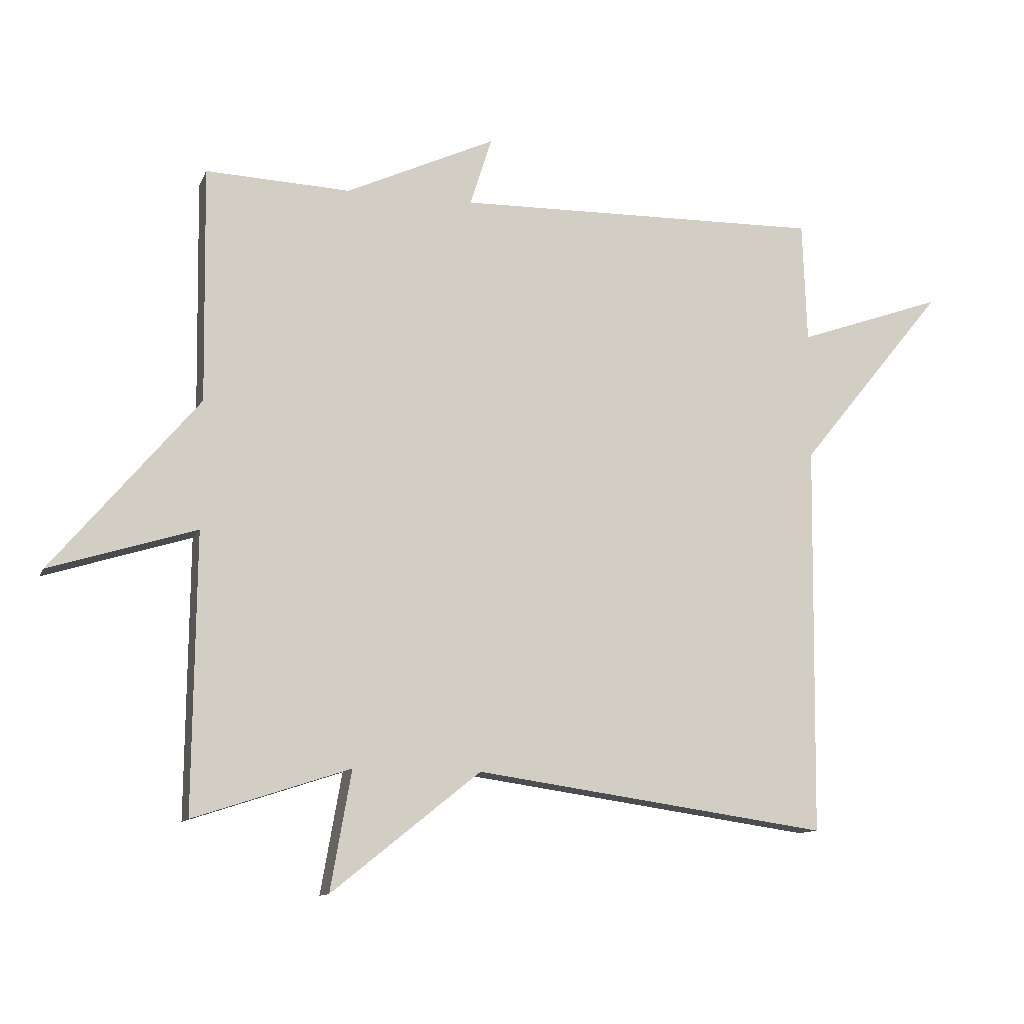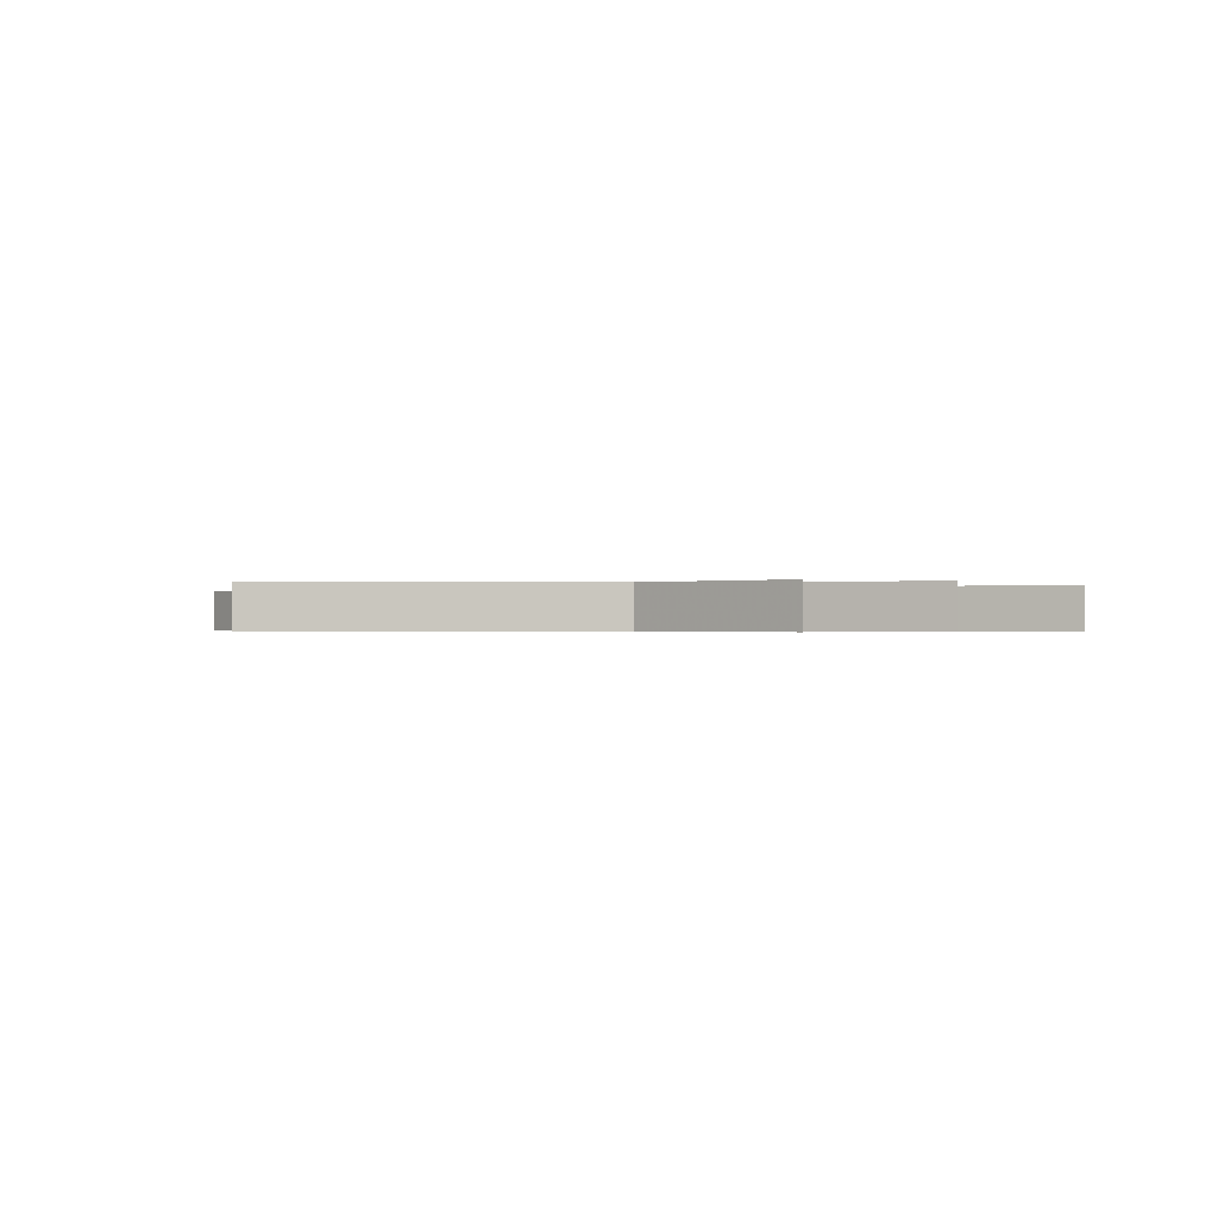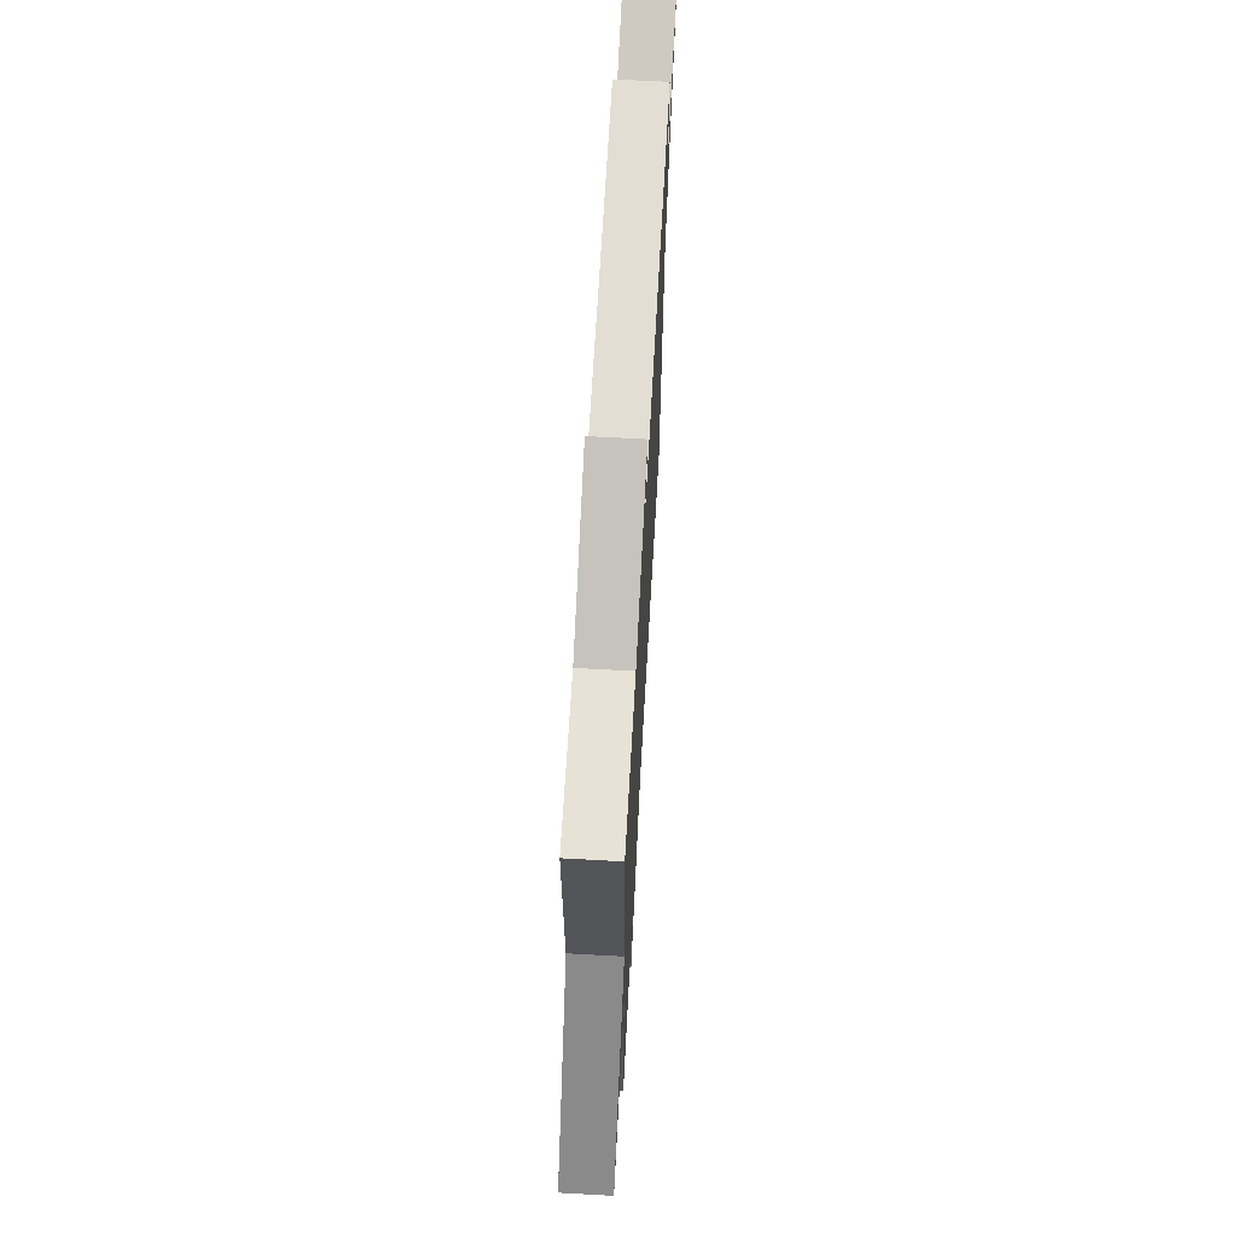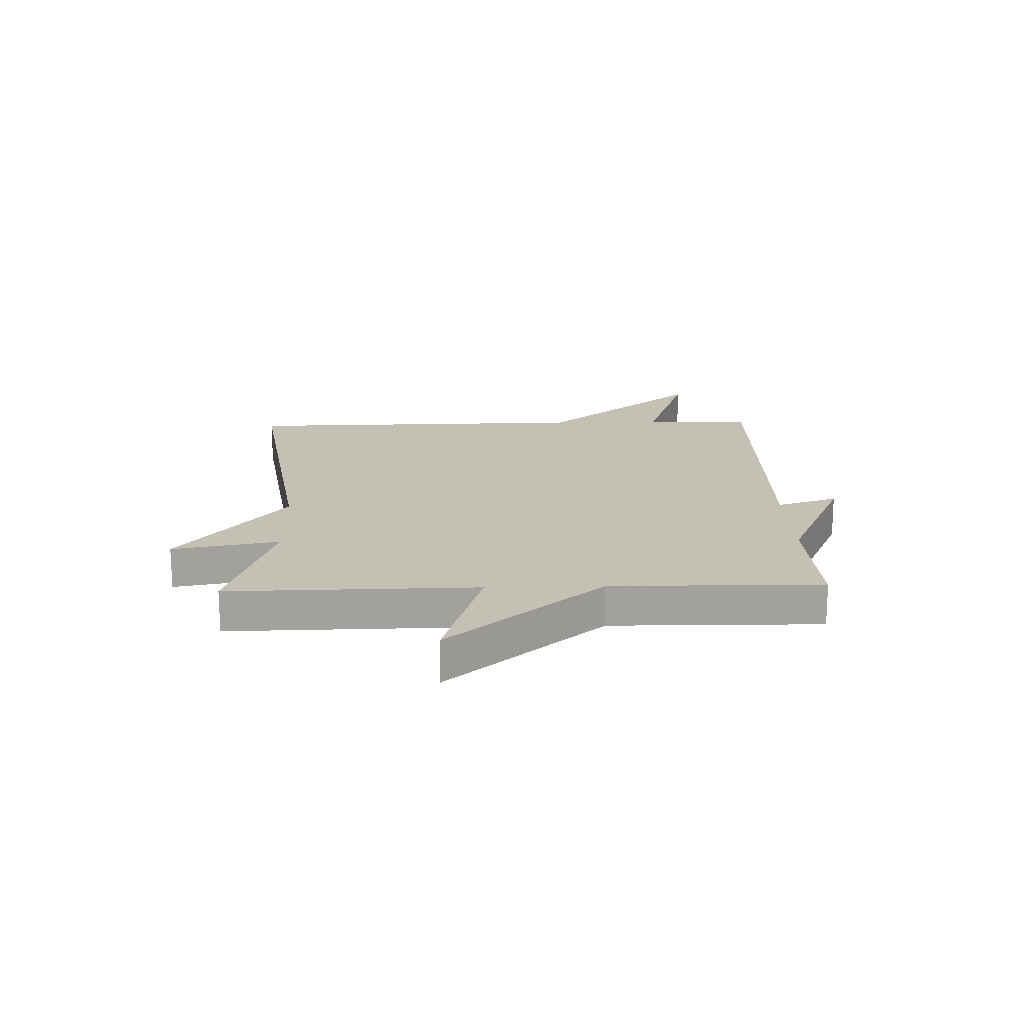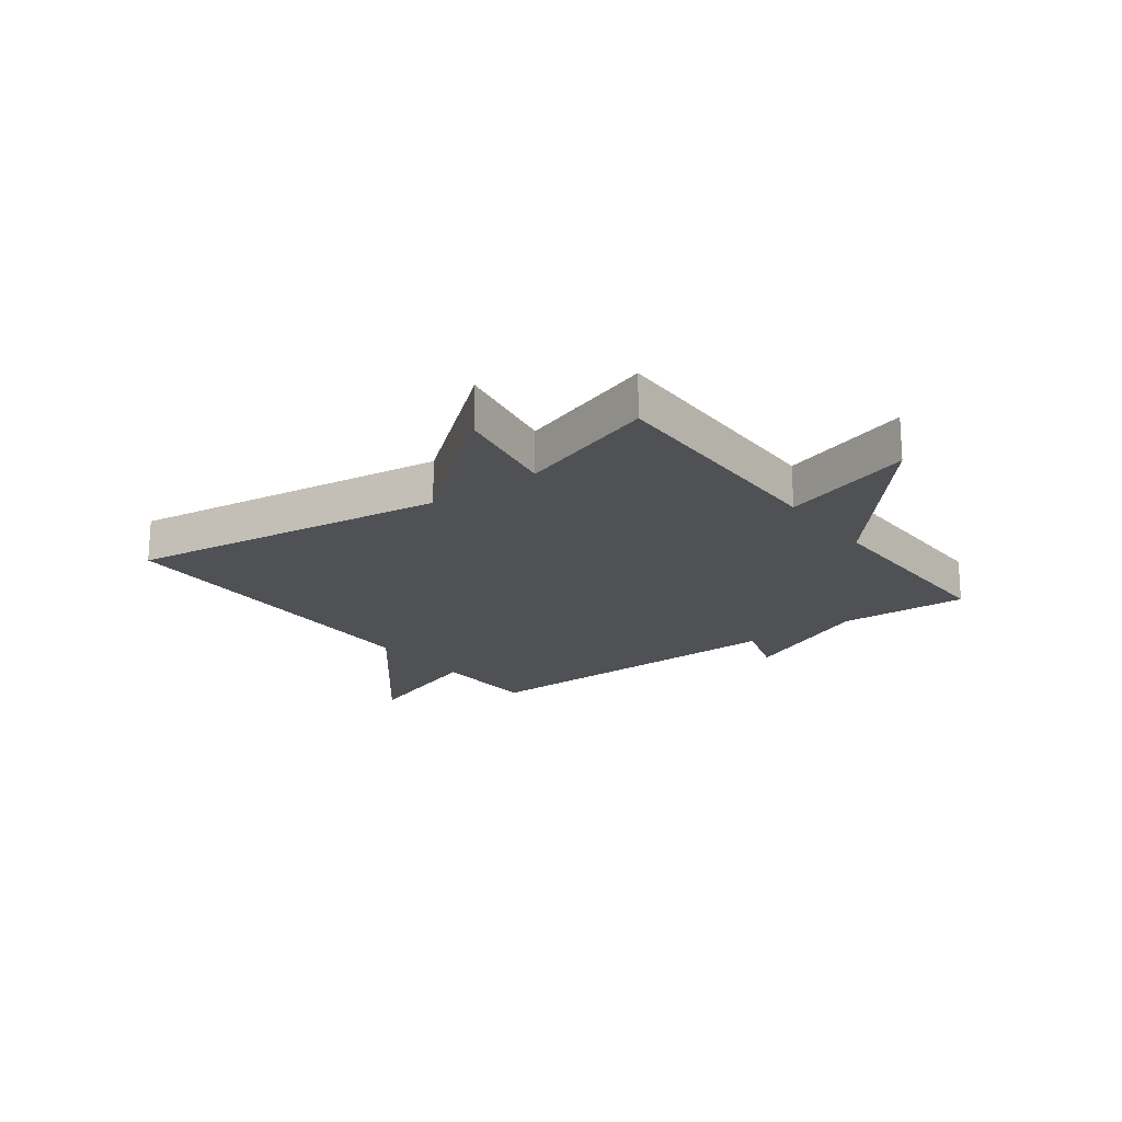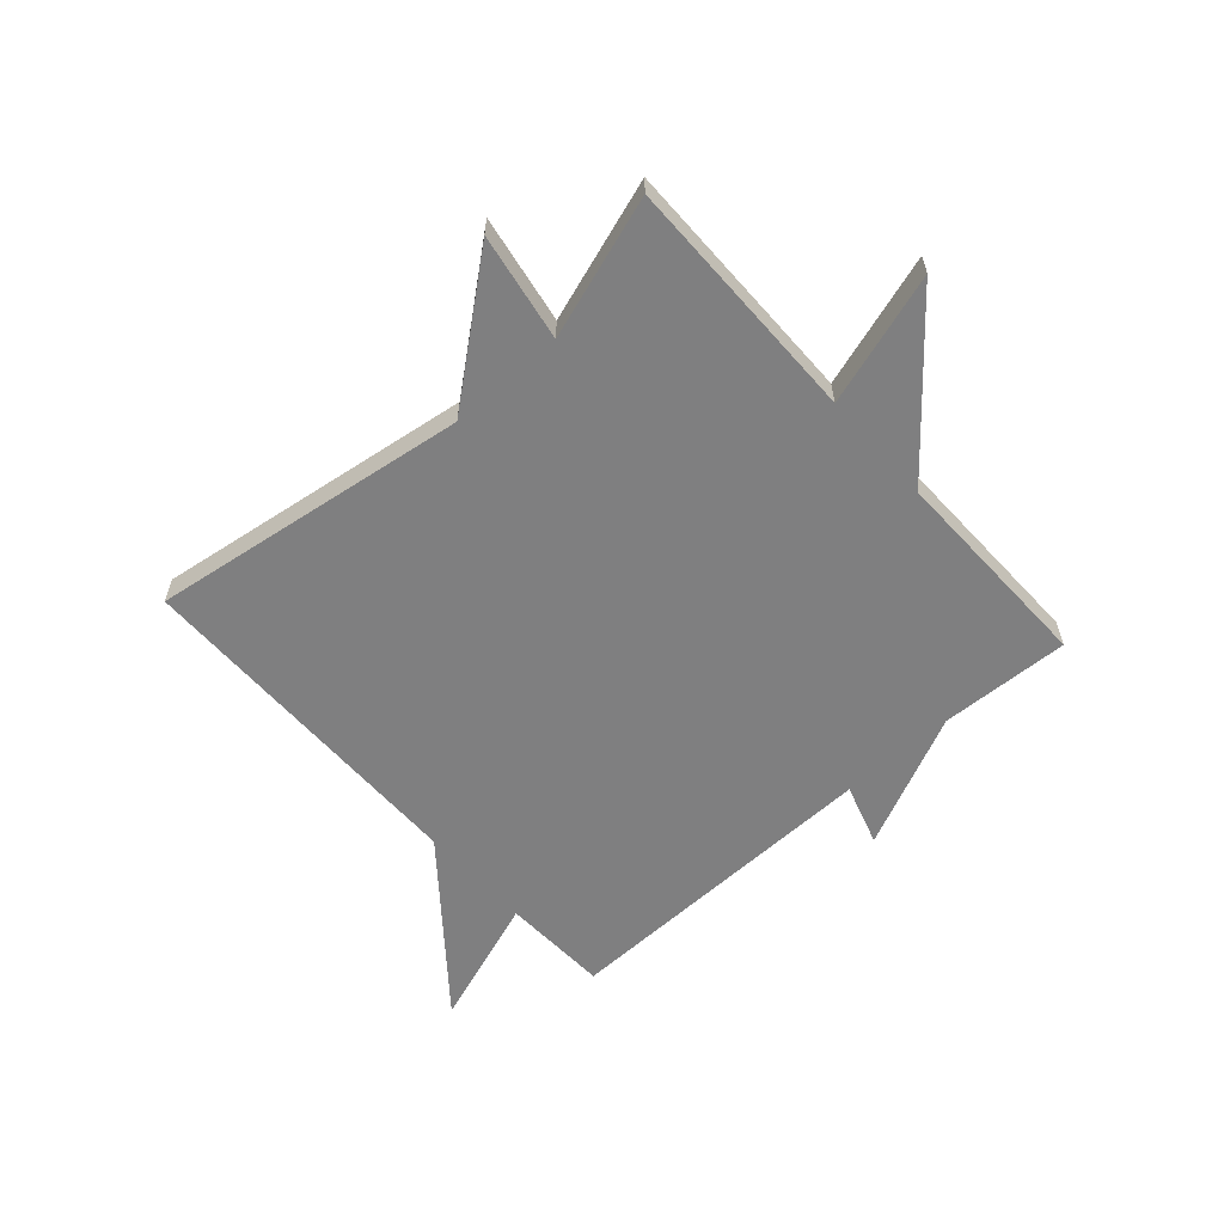
<metadata>
{"format":"obj","ext":"obj","renderer":"f3d","projection":"perspective","resolution":1024,"background":"white","views":[{"elev":-11.3,"azim":-16.4,"up":"+Z"},{"elev":-0.4,"azim":-176.5,"up":"+Y"},{"elev":66.3,"azim":-86.8,"up":"+Z"},{"elev":18.2,"azim":-91.8,"up":"+Y"},{"elev":-19.6,"azim":-143.3,"up":"+Y"},{"elev":-59.8,"azim":-138.2,"up":"+Y"}]}
</metadata>
<code>
v 0.5 0.07 -0.5
v -0.055 0.07 -0.42
v -0.288 0.07 -0.607
v -0.255 0.07 -0.42
v -0.5 0.07 -0.5
v -0.495 0.07 -0.067
v -0.724 0.07 -0.138
v -0.495 0.07 0.133
v -0.5 0.07 0.5
v -0.274 0.07 0.49
v -0.04 0.07 0.597
v -0.074 0.07 0.49
v 0.5 0.07 0.5
v 0.507 0.07 0.312
v 0.735 0.07 0.392
v 0.507 0.07 0.112
v 0.5 0 -0.5
v -0.055 0 -0.42
v -0.288 0 -0.607
v -0.255 0 -0.42
v -0.5 0 -0.5
v -0.495 0 -0.067
v -0.724 0 -0.138
v -0.495 0 0.133
v -0.5 0 0.5
v -0.274 0 0.49
v -0.04 0 0.597
v -0.074 0 0.49
v 0.5 0 0.5
v 0.507 0 0.312
v 0.735 0 0.392
v 0.507 0 0.112
f 14 15 16
f 16 1 2
f 14 16 2
f 13 14 2
f 12 13 2
f 10 11 12
f 10 12 2
f 8 9 10 2
f 6 7 8
f 6 8 2
f 4 5 6
f 4 6 2
f 2 3 4
f 32 31 30
f 18 17 32
f 18 32 30
f 18 30 29
f 18 29 28
f 28 27 26
f 18 28 26
f 18 26 25 24
f 24 23 22
f 18 24 22
f 22 21 20
f 18 22 20
f 20 19 18
f 1 17 18 2
f 2 18 19 3
f 3 19 20 4
f 4 20 21 5
f 5 21 22 6
f 6 22 23 7
f 7 23 24 8
f 8 24 25 9
f 9 25 26 10
f 10 26 27 11
f 11 27 28 12
f 12 28 29 13
f 13 29 30 14
f 14 30 31 15
f 15 31 32 16
f 16 32 17 1

</code>
